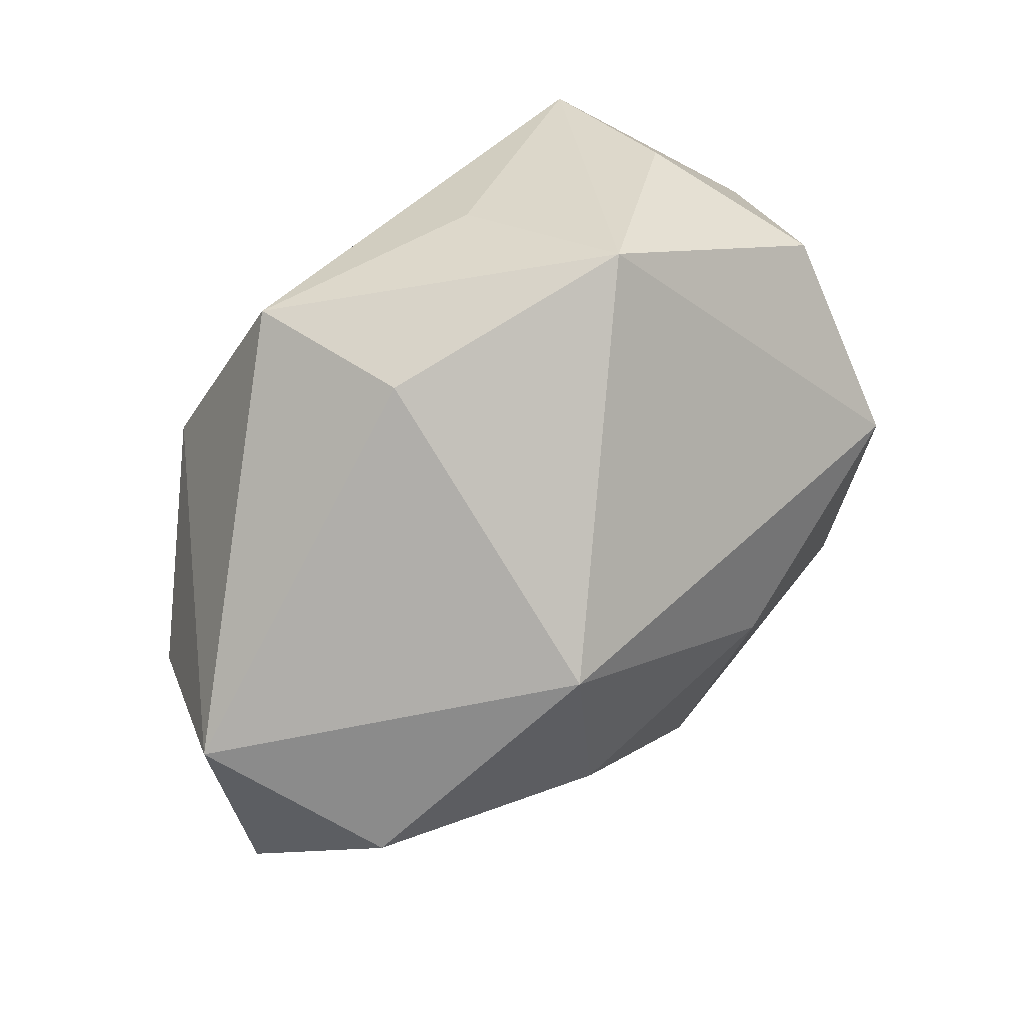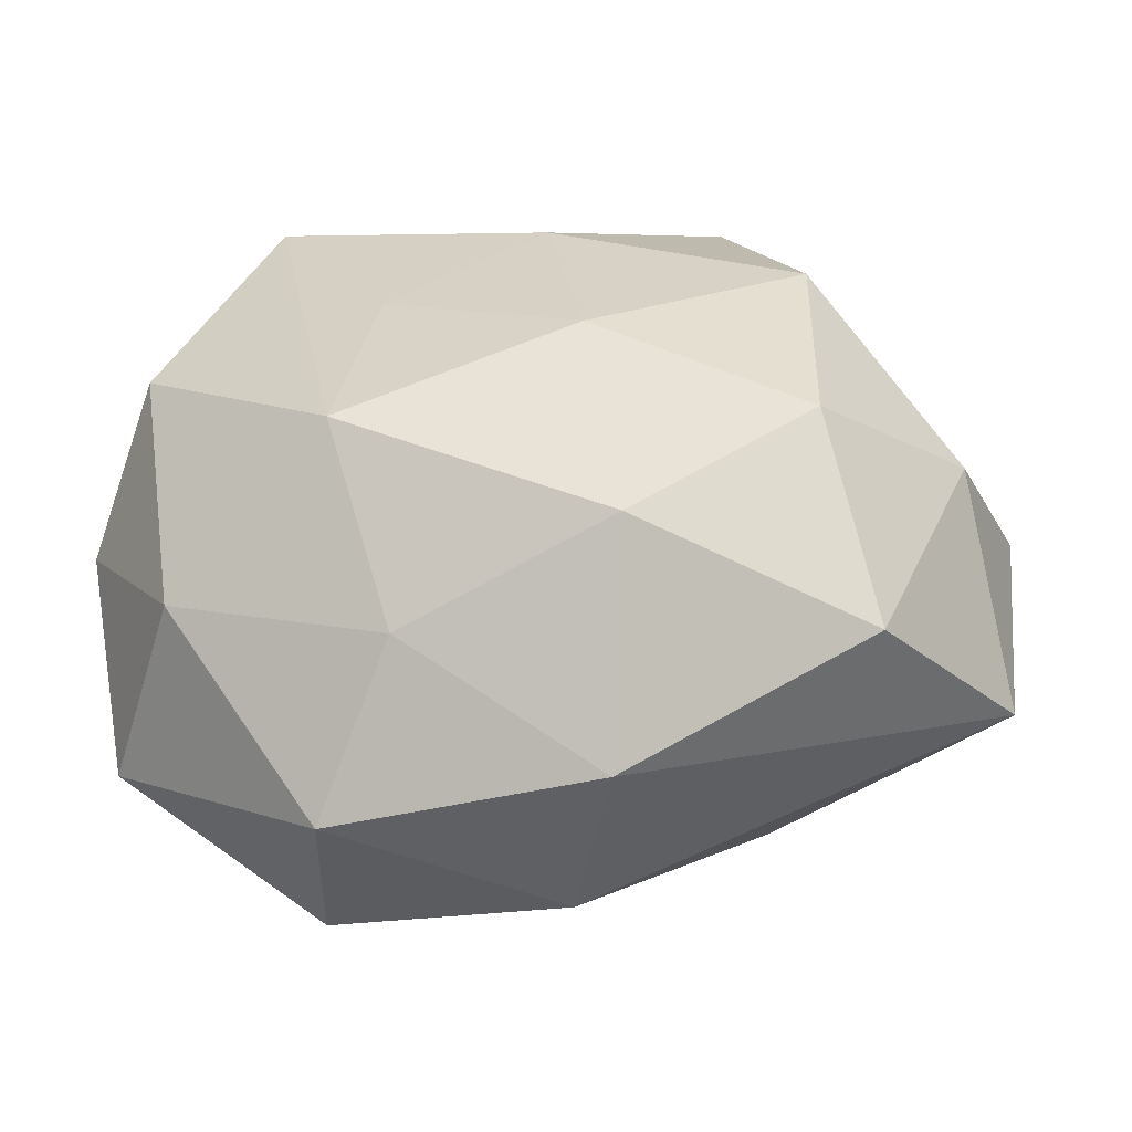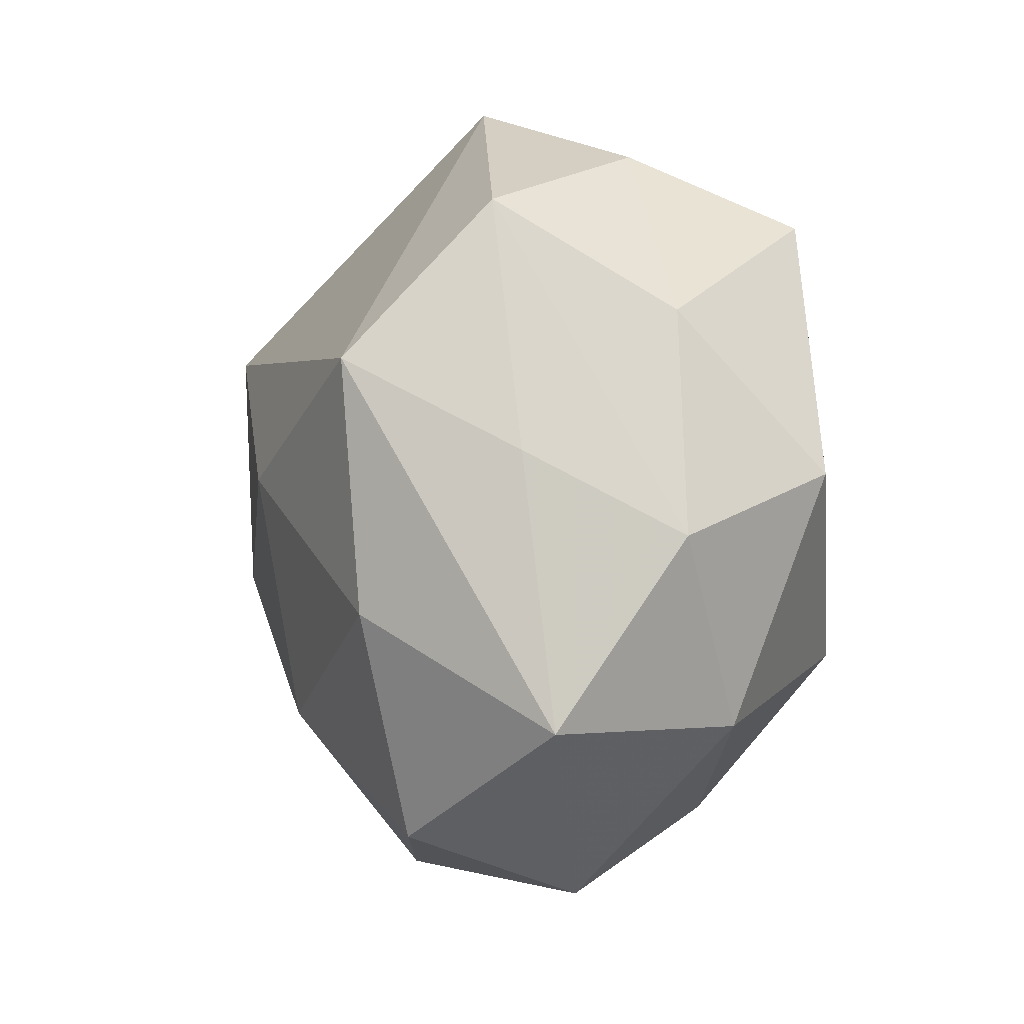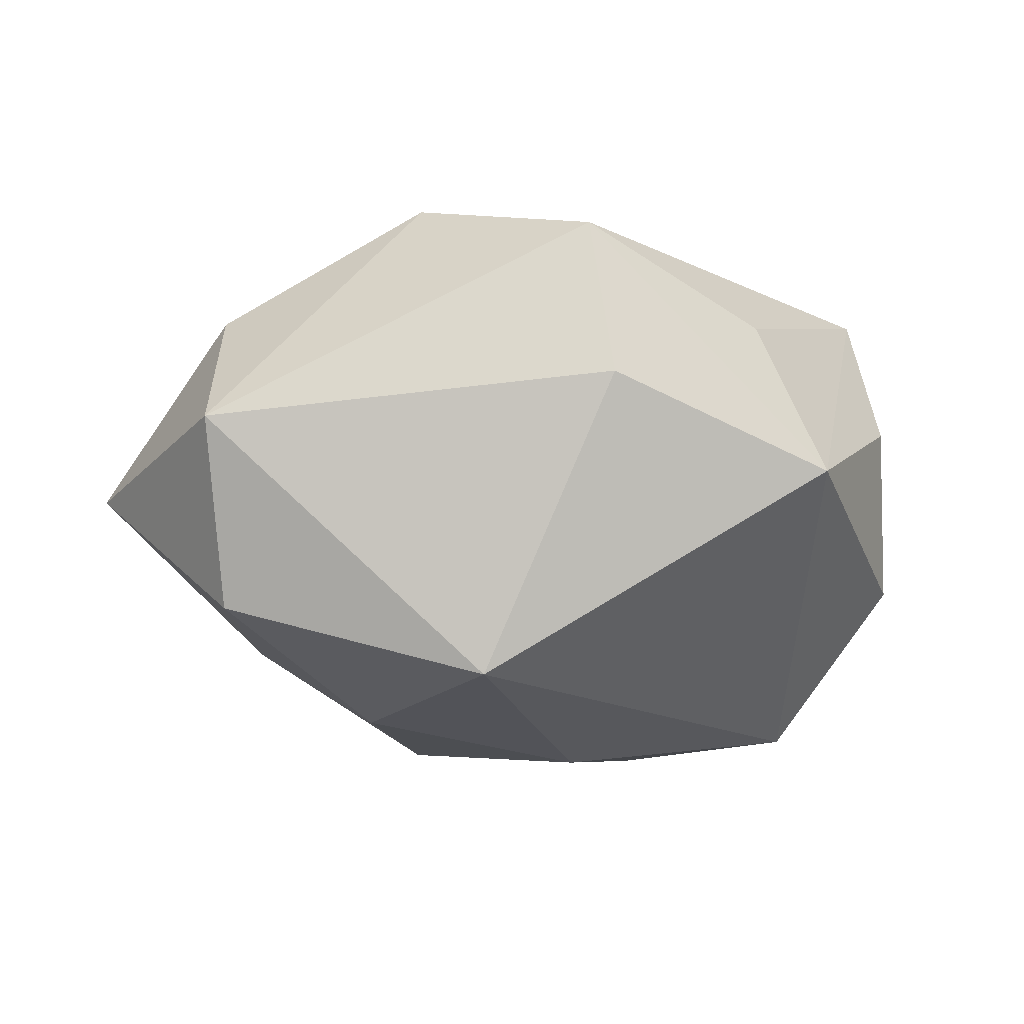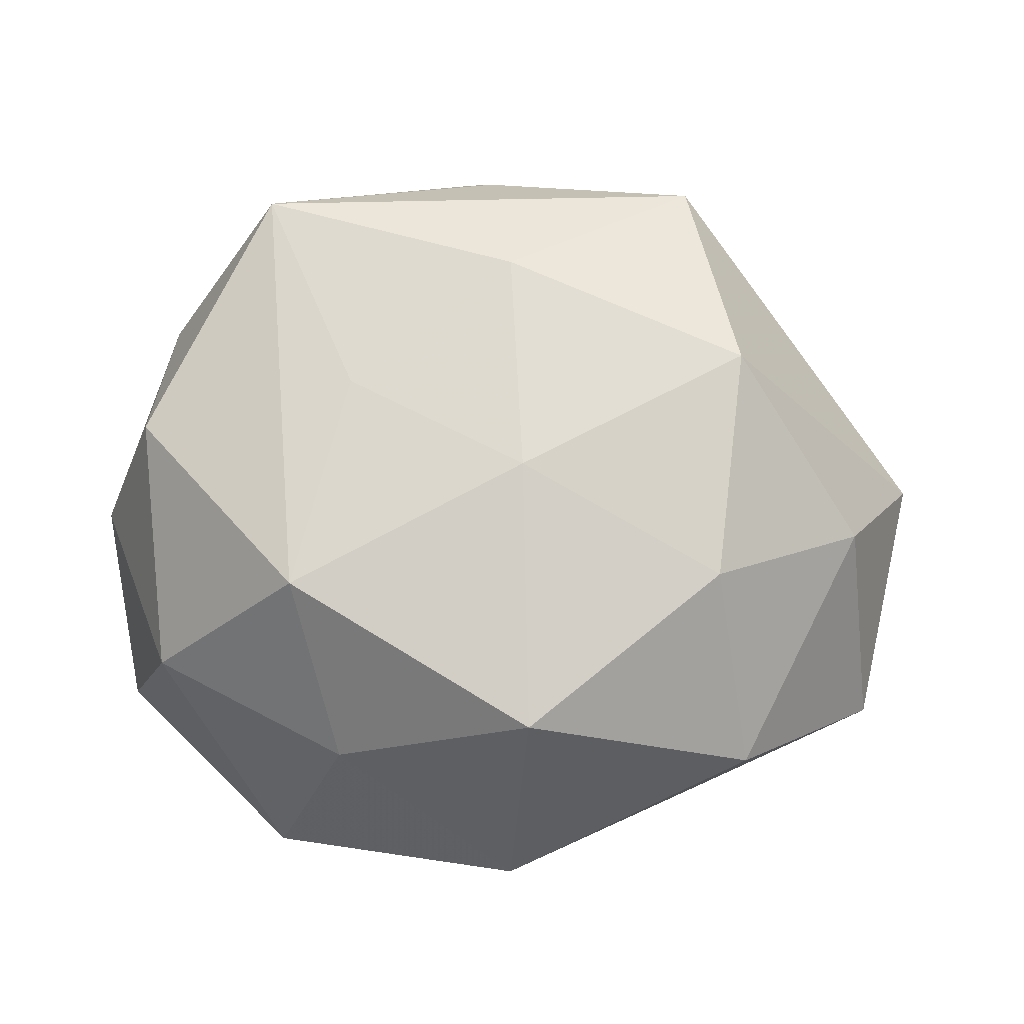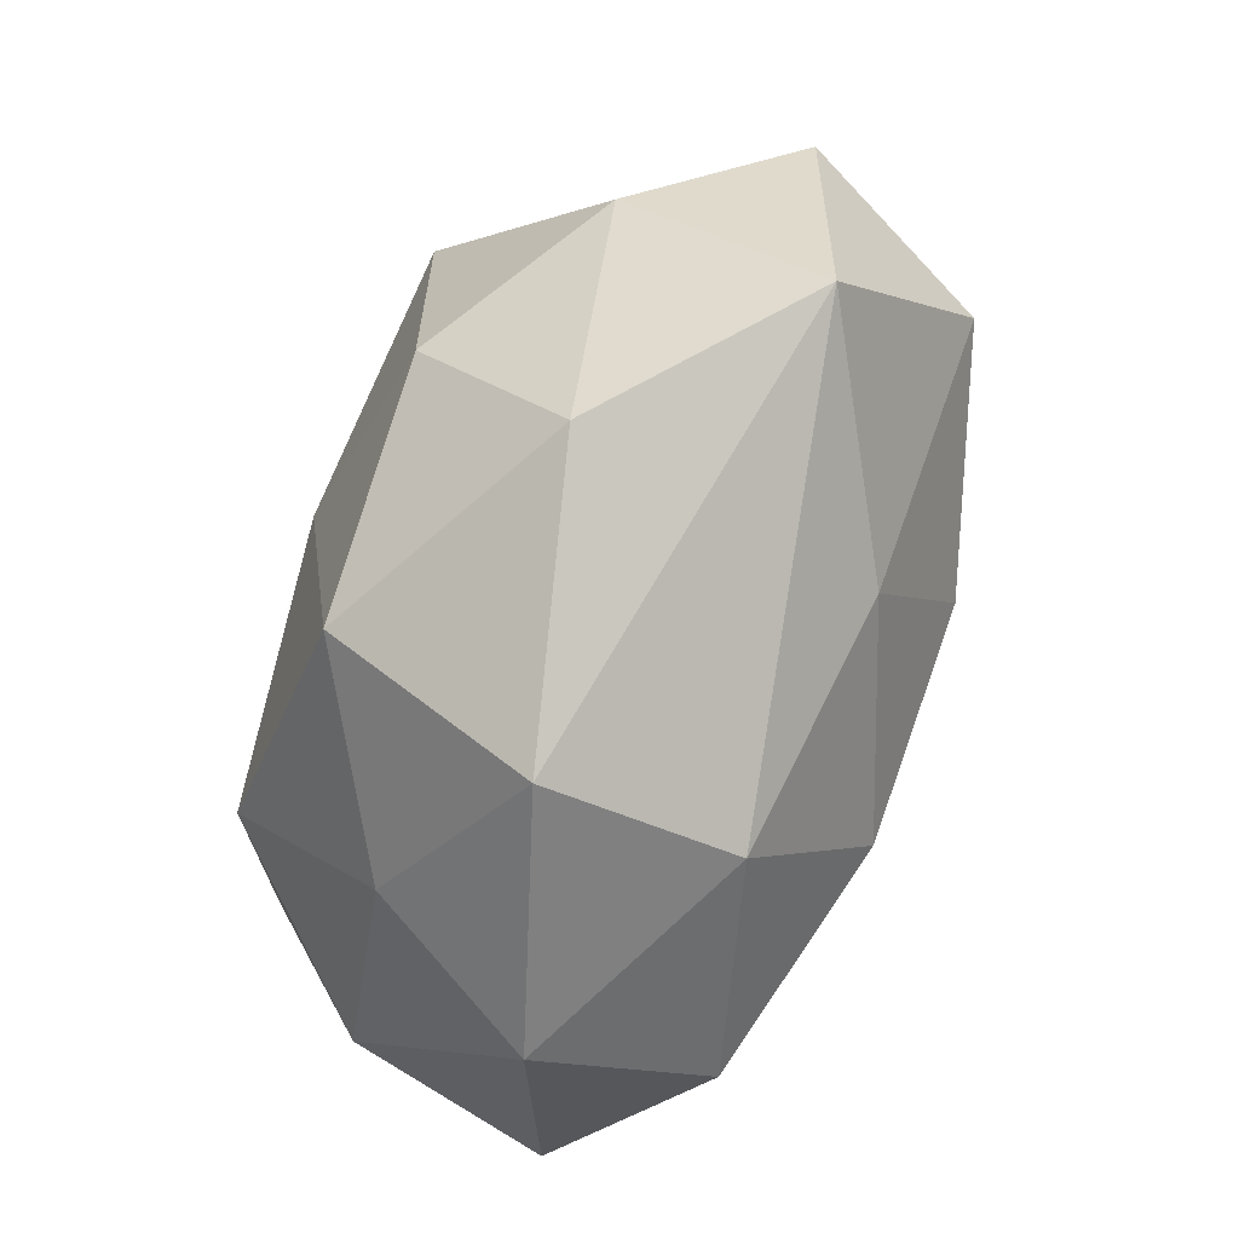
<metadata>
{"format":"obj","ext":"obj","renderer":"f3d","projection":"perspective","resolution":1024,"background":"white","views":[{"elev":56.9,"azim":135.1,"up":"+Y"},{"elev":-53.8,"azim":-0.7,"up":"+Y"},{"elev":-4.8,"azim":-105.3,"up":"+Y"},{"elev":-20.4,"azim":141.8,"up":"+Z"},{"elev":77.0,"azim":5.5,"up":"+Z"},{"elev":-63.9,"azim":70.6,"up":"+Y"}]}
</metadata>
<code>
v 0.0274 -0.02445 0.01153
v 0.003236 -0.0003762 0.02546
v 0.0147 0.03235 0.0008101
v -0.02323 -0.0105 -0.02172
v -0.01781 -0.03002 -0.01609
v -0.027 0.026 -0.01079
v -0.01188 -0.0279 0.01336
v 0.02313 0.01306 0.02246
v -0.005977 0.03884 -0.006125
v 0.00614 -0.02484 0.02317
v -0.03402 0.001761 0.01747
v 0.0198 -0.01905 -0.01528
v -0.00312 0.03294 0.009999
v -0.0005828 -0.01903 -0.02292
v -0.01773 -0.03532 -0.0005356
v -0.03446 0.01558 0.003704
v 0.04066 -0.01602 -0.004007
v -0.02154 0.03183 0.003624
v -0.03584 -0.02086 -0.007683
v 0.02269 -0.008557 0.02249
v 9.371e-05 0.02047 0.02223
v -0.03911 -0.004301 0.002925
v -0.03283 0.003216 -0.009738
v -0.02428 0.02546 0.01876
v 0.01799 0.01695 -0.02542
v -0.03068 -0.02017 0.01001
v 0.01674 0.03133 0.01592
v -0.01404 0.006908 0.02255
v 0.03626 0.0005578 -0.01847
v -0.00405 0.002895 -0.02756
v 0.0433 0.007324 -0.002872
v -0.02493 0.01167 -0.02382
v 0.01522 -0.005229 -0.02485
v 0.002905 -0.03342 -0.0105
v 0.03659 -0.001114 0.01141
v -0.01738 -0.01365 0.02427
v 0.005576 -0.03694 0.006585
f 34 17 37
f 34 5 14
f 29 25 31
f 31 17 29
f 9 25 32
f 3 25 9
f 9 27 3
f 31 25 3
f 3 27 31
f 13 27 9
f 22 11 16
f 11 36 24
f 18 16 24
f 24 16 11
f 21 27 24
f 27 13 24
f 9 18 24
f 24 13 9
f 12 34 14
f 17 34 12
f 12 29 17
f 26 11 22
f 26 36 11
f 25 29 33
f 33 12 14
f 29 12 33
f 30 33 14
f 30 32 25
f 25 33 30
f 32 30 4
f 14 5 4
f 4 30 14
f 6 18 9
f 9 32 6
f 6 16 18
f 22 16 6
f 8 27 21
f 31 27 8
f 37 17 1
f 37 1 10
f 10 1 20
f 21 24 28
f 28 24 36
f 19 26 22
f 19 4 5
f 32 4 19
f 20 8 2
f 36 10 2
f 2 10 20
f 2 8 21
f 21 28 2
f 2 28 36
f 31 8 35
f 35 8 20
f 35 17 31
f 35 1 17
f 20 1 35
f 36 26 7
f 7 10 36
f 37 10 7
f 26 19 15
f 37 7 15
f 15 7 26
f 15 19 5
f 15 34 37
f 5 34 15
f 23 19 22
f 32 19 23
f 22 6 23
f 23 6 32

</code>
